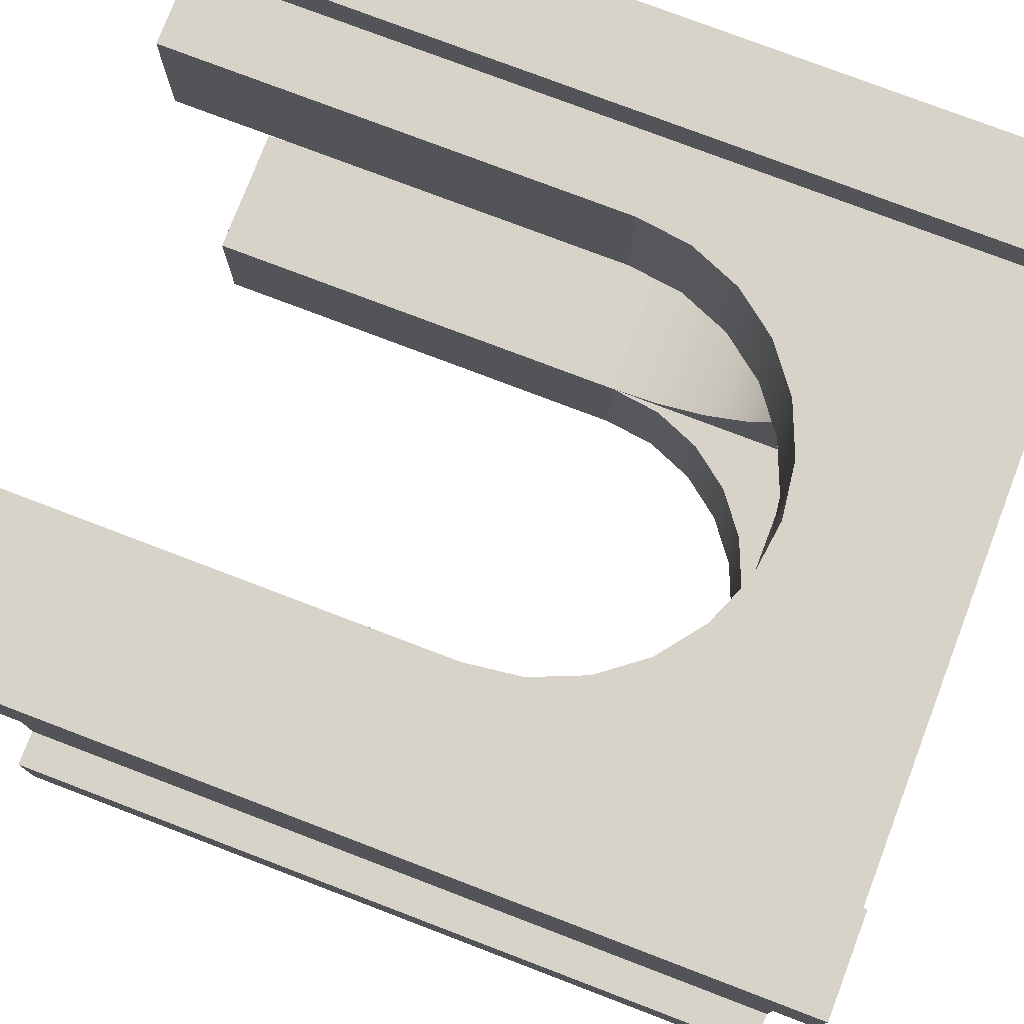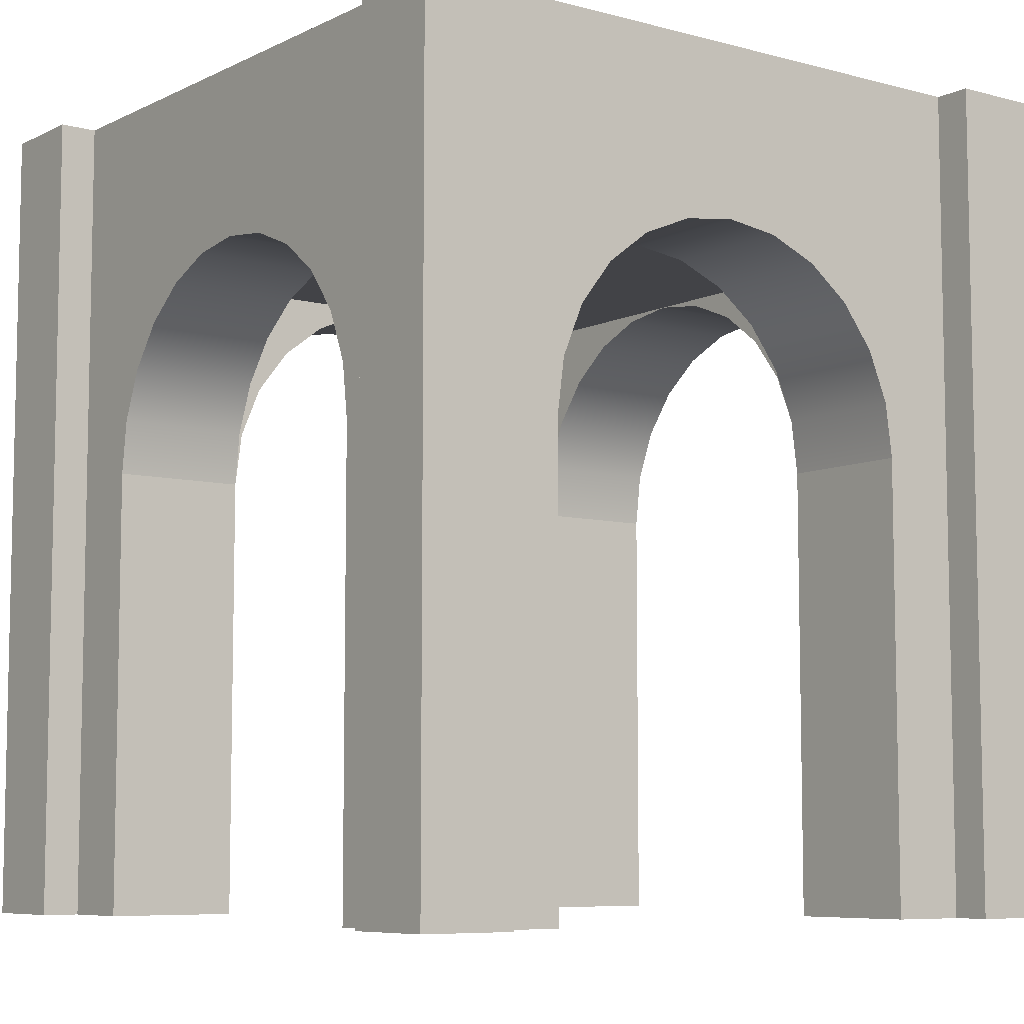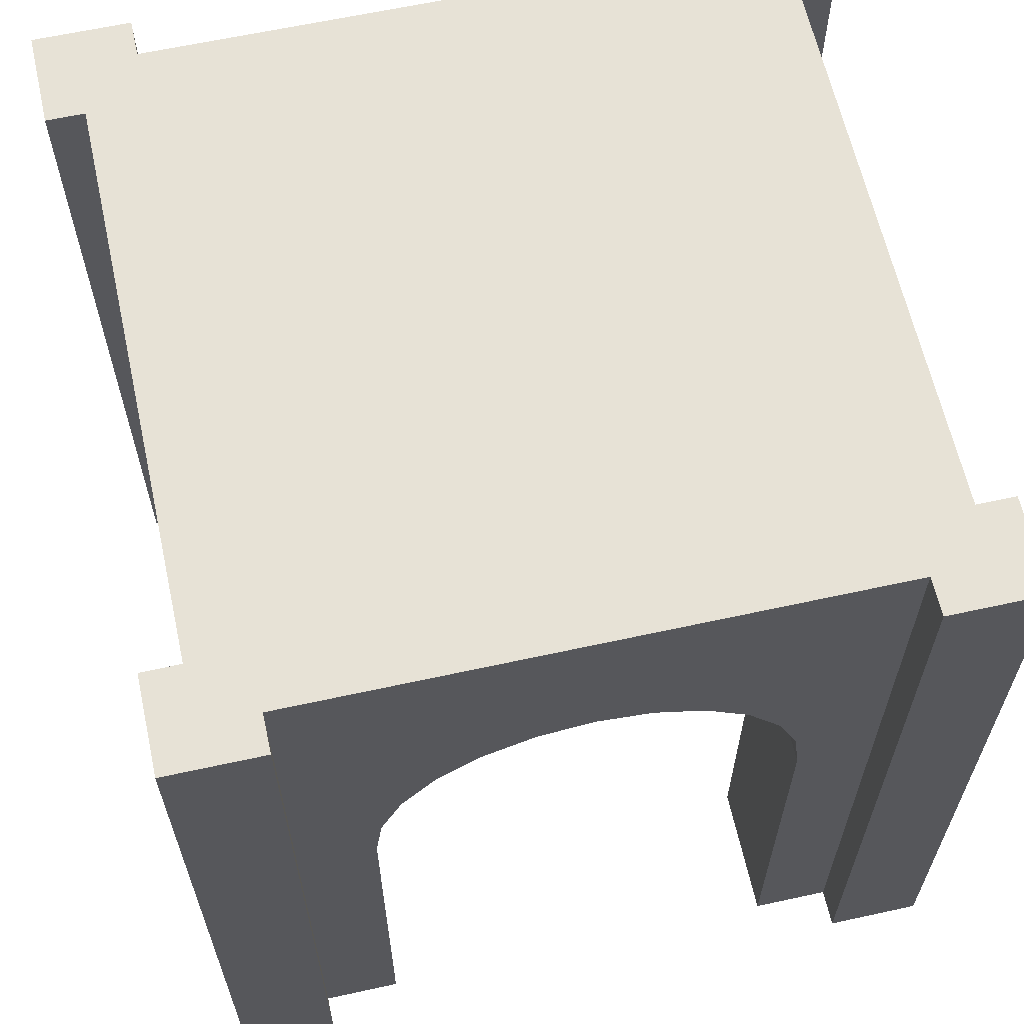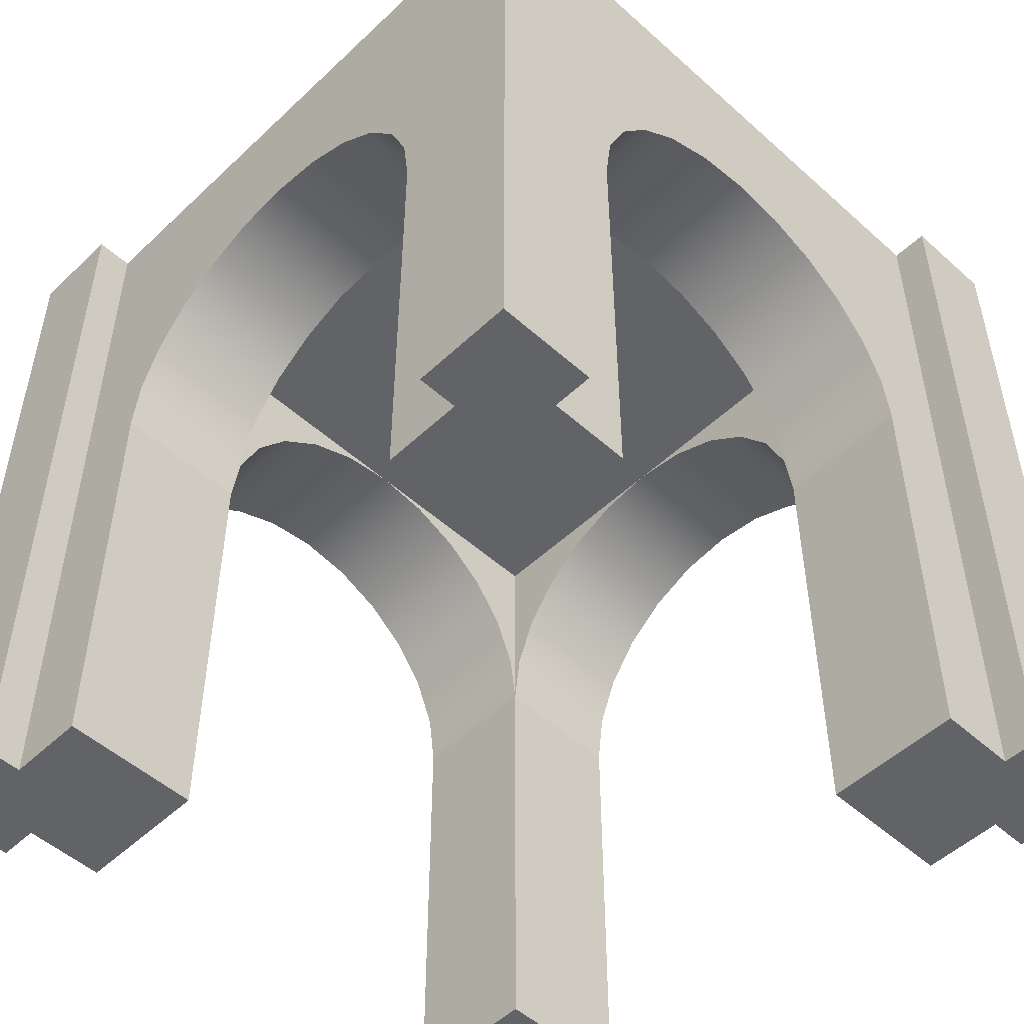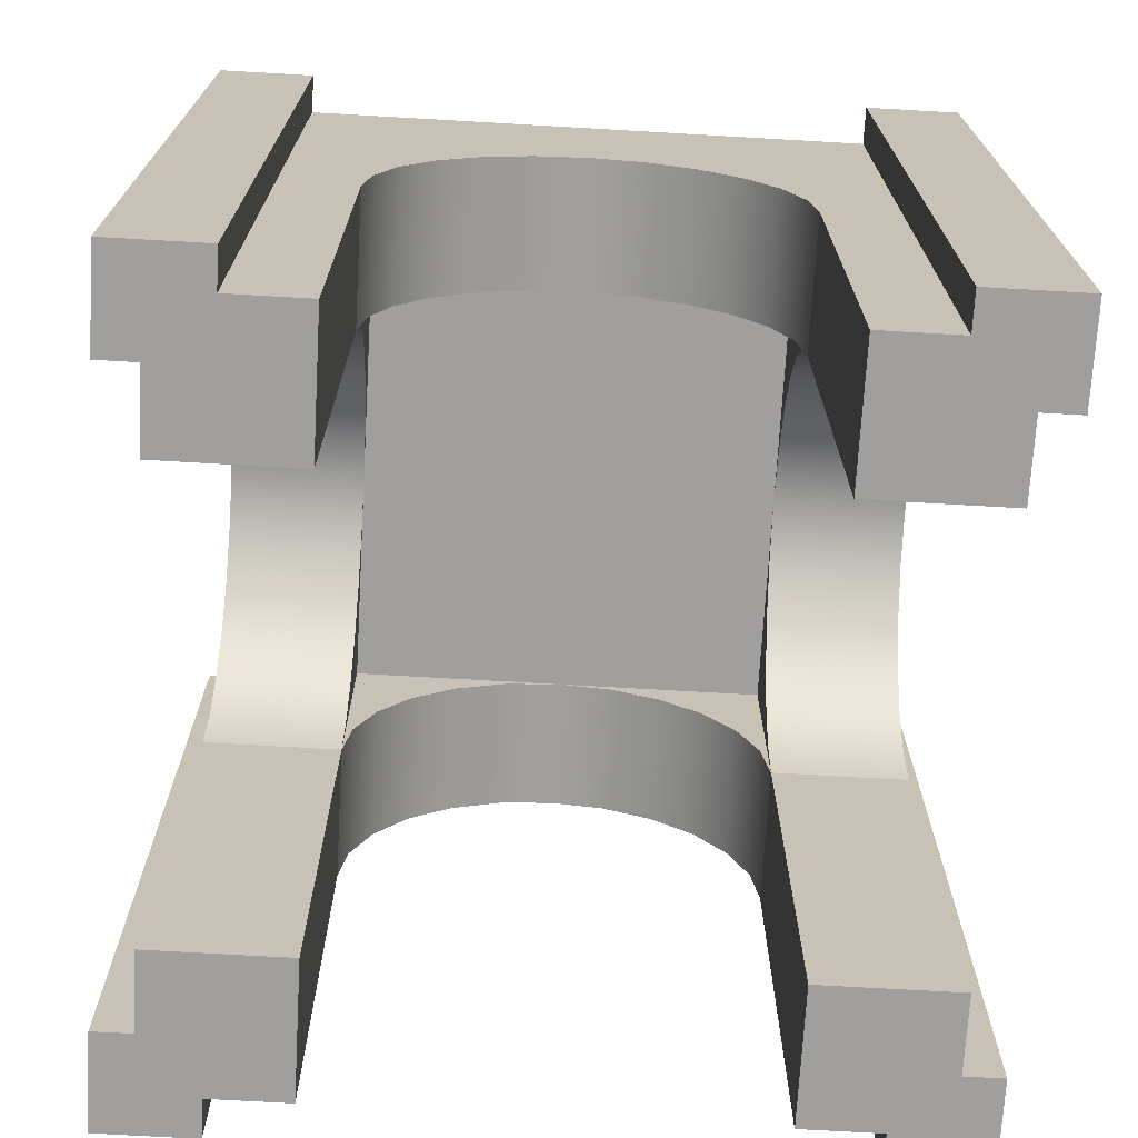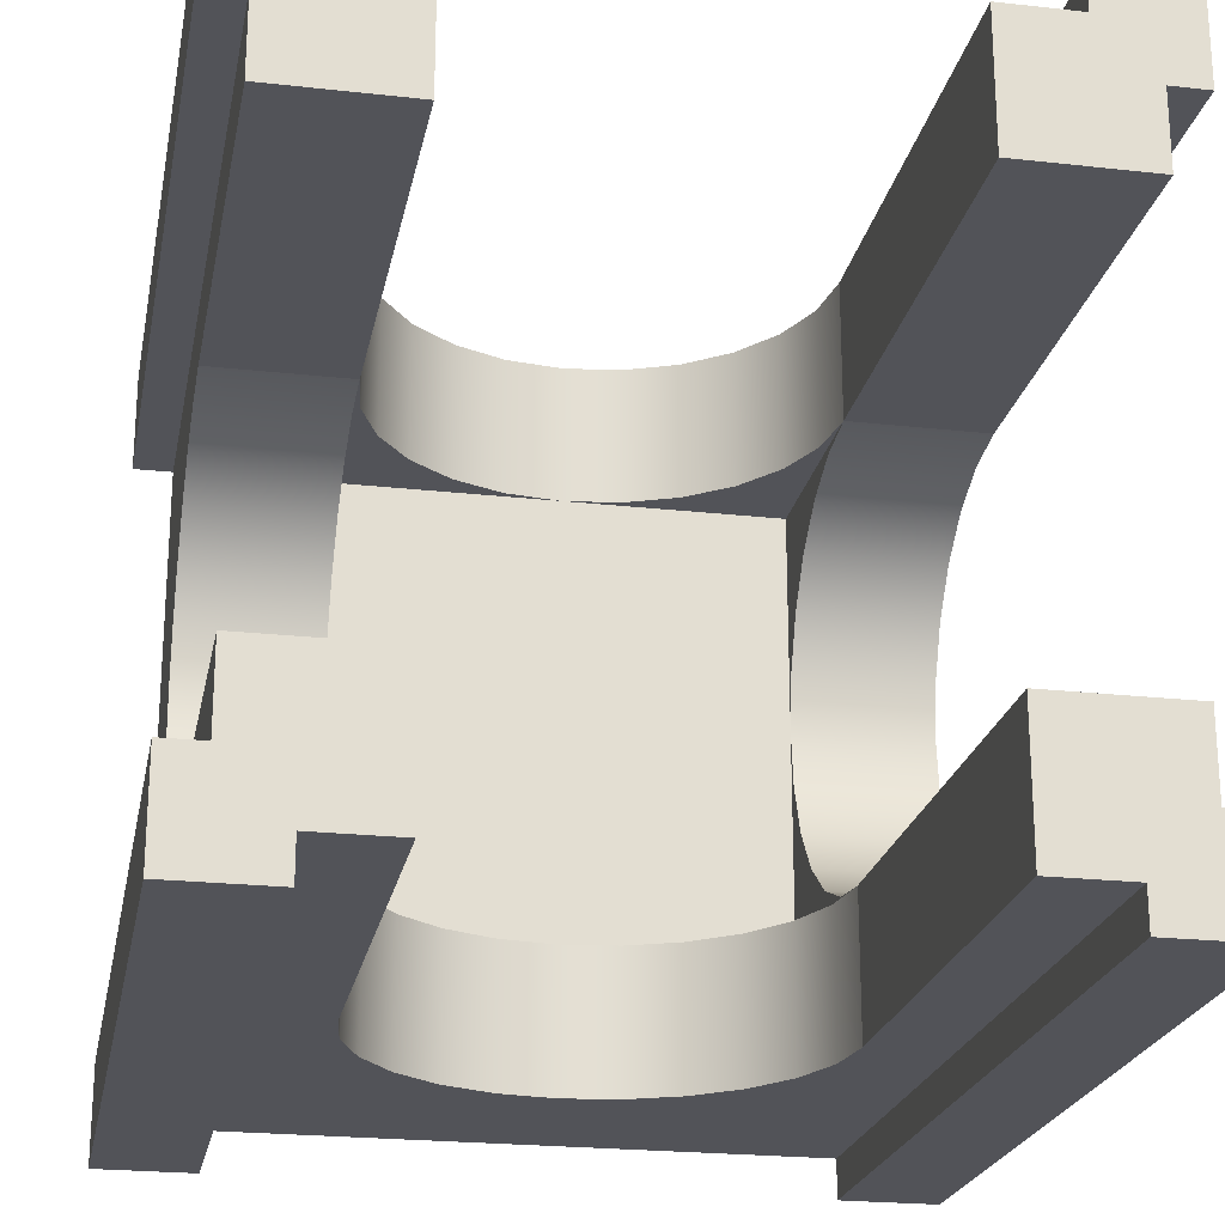
<metadata>
{"format":"obj","ext":"obj","renderer":"f3d","projection":"perspective","resolution":1024,"background":"white","views":[{"elev":77.0,"azim":110.9,"up":"+Z"},{"elev":-7.4,"azim":-37.1,"up":"+Y"},{"elev":62.9,"azim":-12.5,"up":"+Y"},{"elev":-51.0,"azim":-44.3,"up":"+Y"},{"elev":-71.4,"azim":86.7,"up":"+Y"},{"elev":-22.6,"azim":-10.9,"up":"+Z"}]}
</metadata>
<code>
o towerSquareArch
v -77.2 80.8 62.3
v -77.2 -3e-06 62.3
v -77.2 -3e-06 71.6
v -77.2 80.8 71.6
v -2.8 0 -2.8
v -2.8 80.8 -2.8
v -2.8 80.8 6.5
v -2.8 -0 6.5
v -12.1 -3e-06 71.6
v -2.8 -3e-06 71.6
v -2.8 80.8 71.6
v -12.1 80.8 71.6
v -67.9 0 -2.8
v -77.2 0 -2.8
v -77.2 80.8 -2.8
v -67.9 80.8 -2.8
v -12.1 0 -2.8
v -12.1 80.8 -2.8
v -2.8 -3e-06 62.3
v -6.503 -3e-06 62.3
v -6.503 80.8 62.3
v -2.8 80.8 62.3
v -6.503 -0 6.5
v -6.503 80.8 6.5
v -67.9 80.8 0.9034
v -67.9 -0 0.9034
v -12.1 -0 0.9034
v -12.1 80.8 0.9034
v -67.9 -3e-06 71.6
v -67.9 80.8 71.6
v -12.1 80.8 67.9
v -12.1 -3e-06 67.9
v -67.9 -3e-06 67.9
v -67.9 80.8 67.9
v -77.2 -0 6.5
v -77.2 80.8 6.5
v -73.5 -3e-06 62.3
v -73.5 80.8 62.3
v -73.5 -0 6.5
v -73.5 80.8 6.5
v -12.18 80.8 8.852
v -14.45 80.8 6.581
v -65.55 80.8 6.581
v -67.82 80.8 8.852
v -67.82 80.8 59.95
v -12.18 80.8 59.95
v -14.45 80.8 62.22
v -65.55 80.8 62.22
v -60.38 -0 0.9034
v -60.38 -1e-06 14.02
v -73.5 -1e-06 14.02
v -60.38 43.76 0.9034
v -59.69 49.03 14.02
v -59.69 49.03 0.9034
v -60.38 43.76 14.02
v -57.65 53.95 14.02
v -57.65 53.95 0.9034
v -54.41 58.17 14.02
v -54.41 58.17 0.9034
v -50.19 61.41 0.9034
v -50.19 61.41 14.02
v -45.27 63.45 0.9034
v -45.27 63.45 14.02
v -40 64.14 0.9034
v -40 64.14 14.02
v -34.73 63.45 0.9034
v -34.73 63.45 14.02
v -29.81 61.41 0.9034
v -29.81 61.41 14.02
v -25.59 58.17 0.9034
v -25.59 58.17 14.02
v -22.35 53.95 14.02
v -22.35 53.95 0.9034
v -20.31 49.03 14.02
v -20.31 49.03 0.9034
v -19.62 43.76 14.02
v -19.62 43.76 0.9034
v -6.503 49.03 14.71
v -6.503 43.76 14.02
v -19.62 49.03 14.71
v -6.503 53.95 16.75
v -19.62 53.95 16.75
v -6.503 58.17 19.99
v -19.62 58.17 19.99
v -19.62 61.41 24.21
v -6.503 61.41 24.21
v -19.62 63.45 29.13
v -6.503 63.45 29.13
v -19.62 64.14 34.4
v -6.503 64.14 34.4
v -19.62 63.45 39.67
v -6.503 63.45 39.67
v -19.62 61.41 44.59
v -6.503 61.41 44.59
v -19.62 58.17 48.81
v -6.503 58.17 48.81
v -6.503 53.95 52.05
v -19.62 53.95 52.05
v -6.503 49.03 54.09
v -19.62 49.03 54.09
v -6.503 43.76 54.78
v -19.62 43.76 54.78
v -20.31 49.03 54.78
v -19.62 43.76 67.9
v -20.31 49.03 67.9
v -22.35 53.95 54.78
v -22.35 53.95 67.9
v -25.59 58.17 54.78
v -25.59 58.17 67.9
v -29.81 61.41 67.9
v -29.81 61.41 54.78
v -34.73 63.45 67.9
v -34.73 63.45 54.78
v -40 64.14 67.9
v -40 64.14 54.78
v -45.27 63.45 67.9
v -45.27 63.45 54.78
v -50.19 61.41 67.9
v -50.19 61.41 54.78
v -54.41 58.17 67.9
v -54.41 58.17 54.78
v -57.65 53.95 54.78
v -57.65 53.95 67.9
v -59.69 49.03 54.78
v -59.69 49.03 67.9
v -60.38 43.76 54.78
v -60.38 43.76 67.9
v -73.5 49.03 54.09
v -73.5 43.76 54.78
v -60.38 49.03 54.09
v -73.5 53.95 52.05
v -60.38 53.95 52.05
v -73.5 58.17 48.81
v -60.38 58.17 48.81
v -60.38 61.41 44.59
v -73.5 61.41 44.59
v -60.38 63.45 39.67
v -73.5 63.45 39.67
v -60.38 64.14 34.4
v -73.5 64.14 34.4
v -60.38 63.45 29.13
v -73.5 63.45 29.13
v -60.38 61.41 24.21
v -73.5 61.41 24.21
v -60.38 58.17 19.99
v -73.5 58.17 19.99
v -73.5 53.95 16.75
v -60.38 53.95 16.75
v -73.5 49.03 14.71
v -60.38 49.03 14.71
v -73.5 43.76 14.02
v -6.503 -2e-06 54.78
v -19.62 -2e-06 54.78
v -19.62 -3e-06 67.9
v -73.5 -2e-06 54.78
v -60.38 -2e-06 54.78
v -60.38 -3e-06 67.9
v -6.503 -1e-06 14.02
v -19.62 -1e-06 14.02
v -19.62 -0 0.9034
v -60.38 64.14 14.02
v -19.62 64.14 14.02
v -19.62 64.14 54.78
v -60.38 64.14 54.78
f 1 2 3
f 3 4 1
f 5 6 7
f 7 8 5
f 9 10 11
f 11 12 9
f 13 14 15
f 15 16 13
f 5 17 18
f 18 6 5
f 19 20 21
f 21 22 19
f 23 8 7
f 7 24 23
f 13 16 25
f 25 26 13
f 18 17 27
f 27 28 18
f 3 29 30
f 30 4 3
f 31 32 9
f 9 12 31
f 33 34 30
f 30 29 33
f 15 14 35
f 35 36 15
f 37 2 1
f 1 38 37
f 35 39 40
f 40 36 35
f 19 22 11
f 11 10 19
f 41 31 28
f 28 42 41
f 28 25 42
f 25 43 42
f 25 44 43
f 25 45 44
f 31 41 46
f 31 46 47
f 47 34 31
f 45 25 34
f 47 48 34
f 48 45 34
f 28 31 12
f 18 28 12
f 21 18 12
f 18 21 24
f 18 24 7
f 7 6 18
f 21 12 11
f 11 22 21
f 40 34 25
f 15 40 25
f 25 16 15
f 40 30 34
f 15 36 40
f 30 40 38
f 38 4 30
f 38 1 4
f 43 45 44
f 46 42 41
f 42 46 47
f 42 47 43
f 43 47 48
f 43 48 45
f 49 50 51
f 51 26 49
f 51 13 26
f 51 39 13
f 39 14 13
f 39 35 14
f 52 53 54
f 53 52 55
f 54 56 57
f 56 54 53
f 57 58 59
f 58 57 56
f 60 58 61
f 58 60 59
f 62 61 63
f 61 62 60
f 64 63 65
f 63 64 62
f 66 65 67
f 65 66 64
f 68 67 69
f 67 68 66
f 70 69 71
f 69 70 68
f 70 72 73
f 72 70 71
f 73 74 75
f 74 73 72
f 75 76 77
f 76 75 74
f 76 78 79
f 78 76 80
f 80 81 78
f 81 80 82
f 82 83 81
f 83 82 84
f 83 85 86
f 85 83 84
f 86 87 88
f 87 86 85
f 88 89 90
f 89 88 87
f 90 91 92
f 91 90 89
f 92 93 94
f 93 92 91
f 94 95 96
f 95 94 93
f 97 95 98
f 95 97 96
f 99 98 100
f 98 99 97
f 101 100 102
f 100 101 99
f 103 104 102
f 104 103 105
f 106 105 103
f 105 106 107
f 108 107 106
f 107 108 109
f 108 110 109
f 110 108 111
f 111 112 110
f 112 111 113
f 113 114 112
f 114 113 115
f 115 116 114
f 116 115 117
f 117 118 116
f 118 117 119
f 119 120 118
f 120 119 121
f 122 120 121
f 120 122 123
f 124 123 122
f 123 124 125
f 126 125 124
f 125 126 127
f 126 128 129
f 128 126 130
f 130 131 128
f 131 130 132
f 132 133 131
f 133 132 134
f 135 133 134
f 133 135 136
f 137 136 135
f 136 137 138
f 139 138 137
f 138 139 140
f 141 140 139
f 140 141 142
f 143 142 141
f 142 143 144
f 145 144 143
f 144 145 146
f 147 145 148
f 145 147 146
f 149 148 150
f 148 149 147
f 151 150 55
f 150 151 149
f 19 10 9
f 9 20 19
f 9 152 20
f 9 32 152
f 32 153 152
f 32 154 153
f 33 29 3
f 3 37 33
f 3 2 37
f 33 37 155
f 33 155 156
f 156 157 33
f 23 158 159
f 159 27 23
f 159 160 27
f 23 27 17
f 23 17 5
f 5 8 23
f 49 25 26
f 25 49 52
f 25 52 54
f 25 54 57
f 25 57 59
f 25 59 60
f 25 60 62
f 25 62 64
f 64 28 25
f 66 28 64
f 68 28 66
f 70 28 68
f 73 28 70
f 75 28 73
f 77 28 75
f 77 27 28
f 27 77 160
f 129 37 155
f 129 38 37
f 128 38 129
f 131 38 128
f 133 38 131
f 136 38 133
f 138 38 136
f 140 38 138
f 142 38 140
f 144 38 142
f 144 40 38
f 146 40 144
f 147 40 146
f 149 40 147
f 151 40 149
f 51 40 151
f 40 51 39
f 49 55 52
f 55 49 50
f 154 31 32
f 31 154 104
f 31 104 105
f 31 105 107
f 31 107 109
f 31 109 110
f 31 110 112
f 31 112 114
f 114 34 31
f 116 34 114
f 118 34 116
f 120 34 118
f 123 34 120
f 125 34 123
f 127 34 125
f 127 33 34
f 33 127 157
f 77 159 160
f 159 77 76
f 159 79 158
f 79 159 76
f 152 102 153
f 102 152 101
f 102 154 153
f 154 102 104
f 78 24 23
f 24 78 81
f 24 81 83
f 24 83 86
f 24 86 21
f 78 23 79
f 21 86 88
f 21 88 90
f 21 90 92
f 21 92 94
f 21 94 96
f 21 96 97
f 21 97 99
f 21 99 101
f 21 101 152
f 21 152 20
f 23 158 79
f 53 55 161
f 161 56 53
f 161 58 56
f 161 61 58
f 161 63 61
f 161 65 63
f 67 65 162
f 69 67 162
f 71 69 162
f 72 71 162
f 74 72 162
f 162 76 74
f 80 76 162
f 162 82 80
f 162 84 82
f 162 85 84
f 162 87 85
f 162 89 87
f 91 89 163
f 163 93 91
f 163 95 93
f 163 98 95
f 163 100 98
f 163 102 100
f 164 126 124
f 124 122 164
f 122 121 164
f 121 119 164
f 119 117 164
f 117 115 164
f 163 115 113
f 163 113 111
f 163 111 108
f 163 108 106
f 163 106 103
f 103 102 163
f 157 126 156
f 126 157 127
f 161 55 150
f 150 148 161
f 148 145 161
f 145 143 161
f 143 141 161
f 141 139 161
f 164 139 137
f 137 135 164
f 135 134 164
f 134 132 164
f 132 130 164
f 130 126 164
f 51 55 50
f 55 51 151
f 156 129 155
f 129 156 126
f 89 162 65
f 65 163 89
f 65 115 163
f 65 161 115
f 161 164 115
f 161 139 164

</code>
